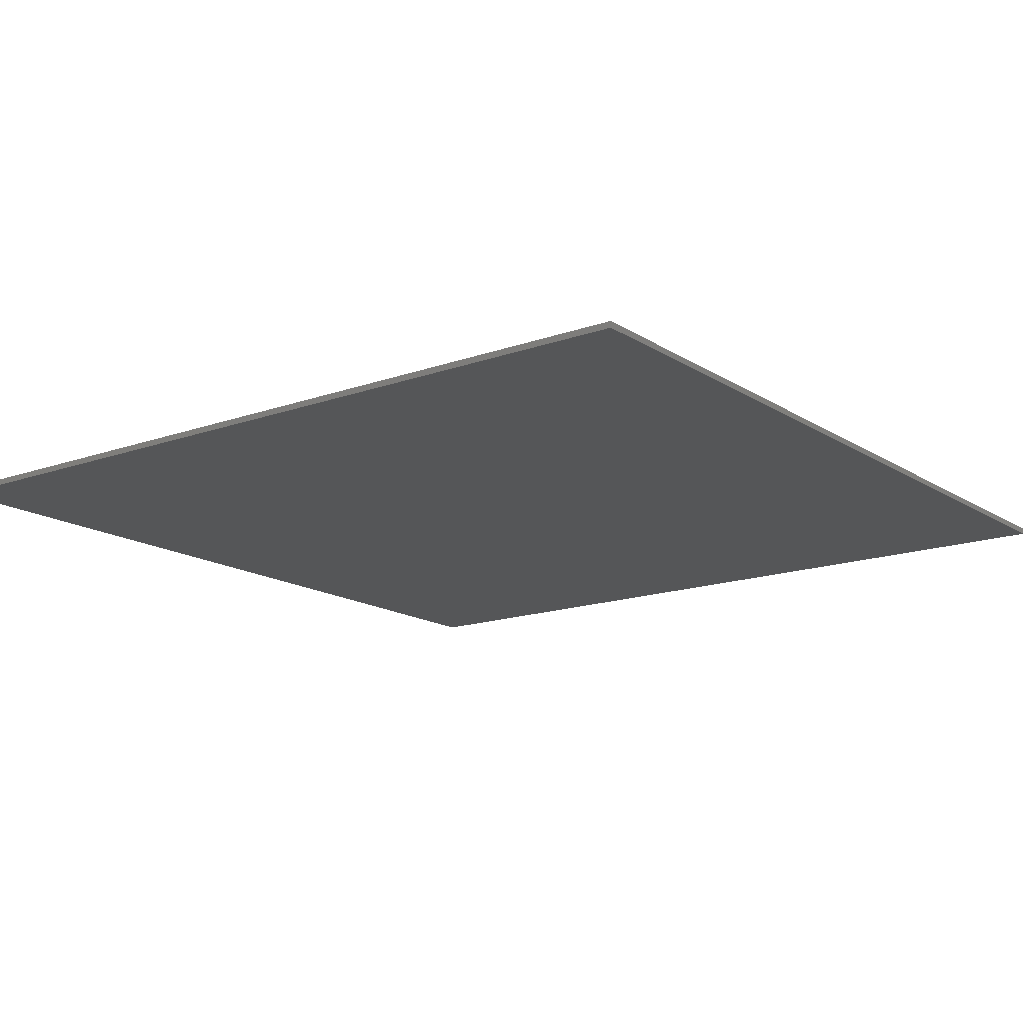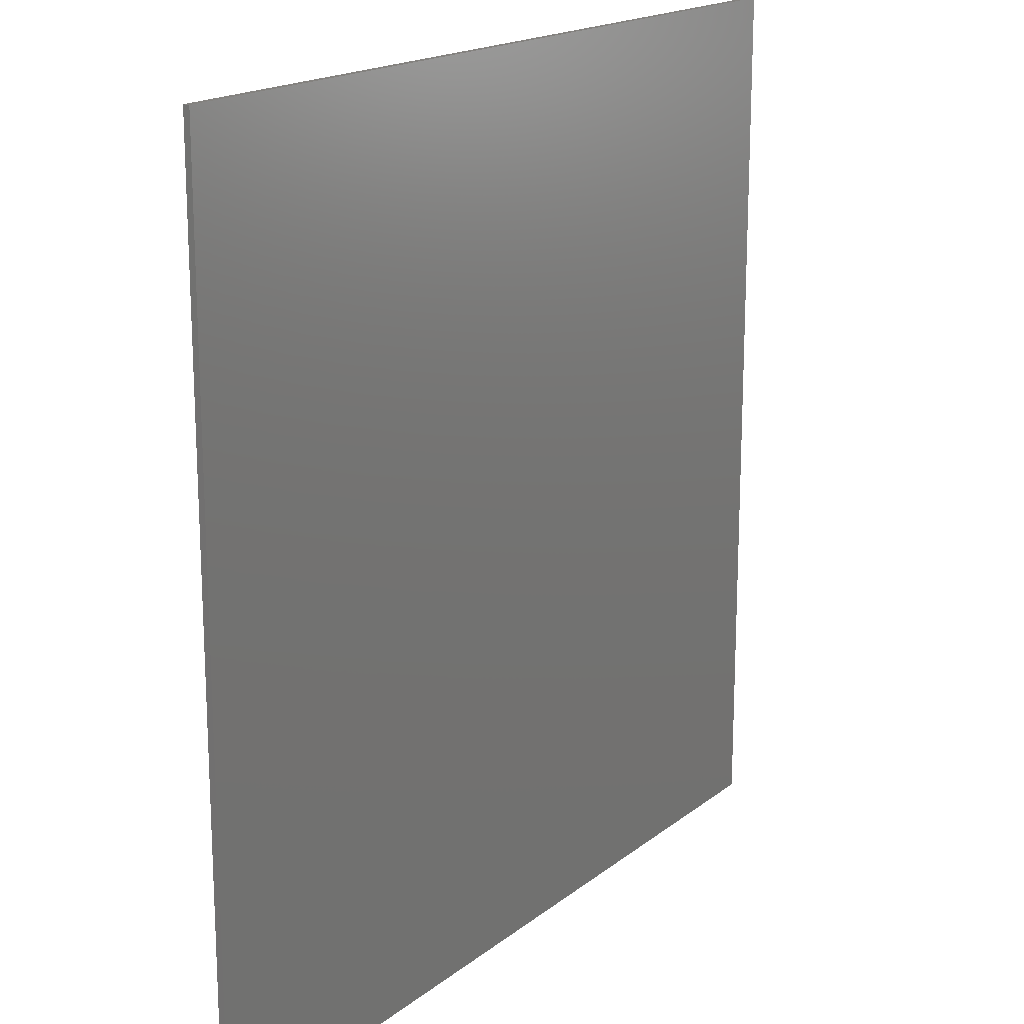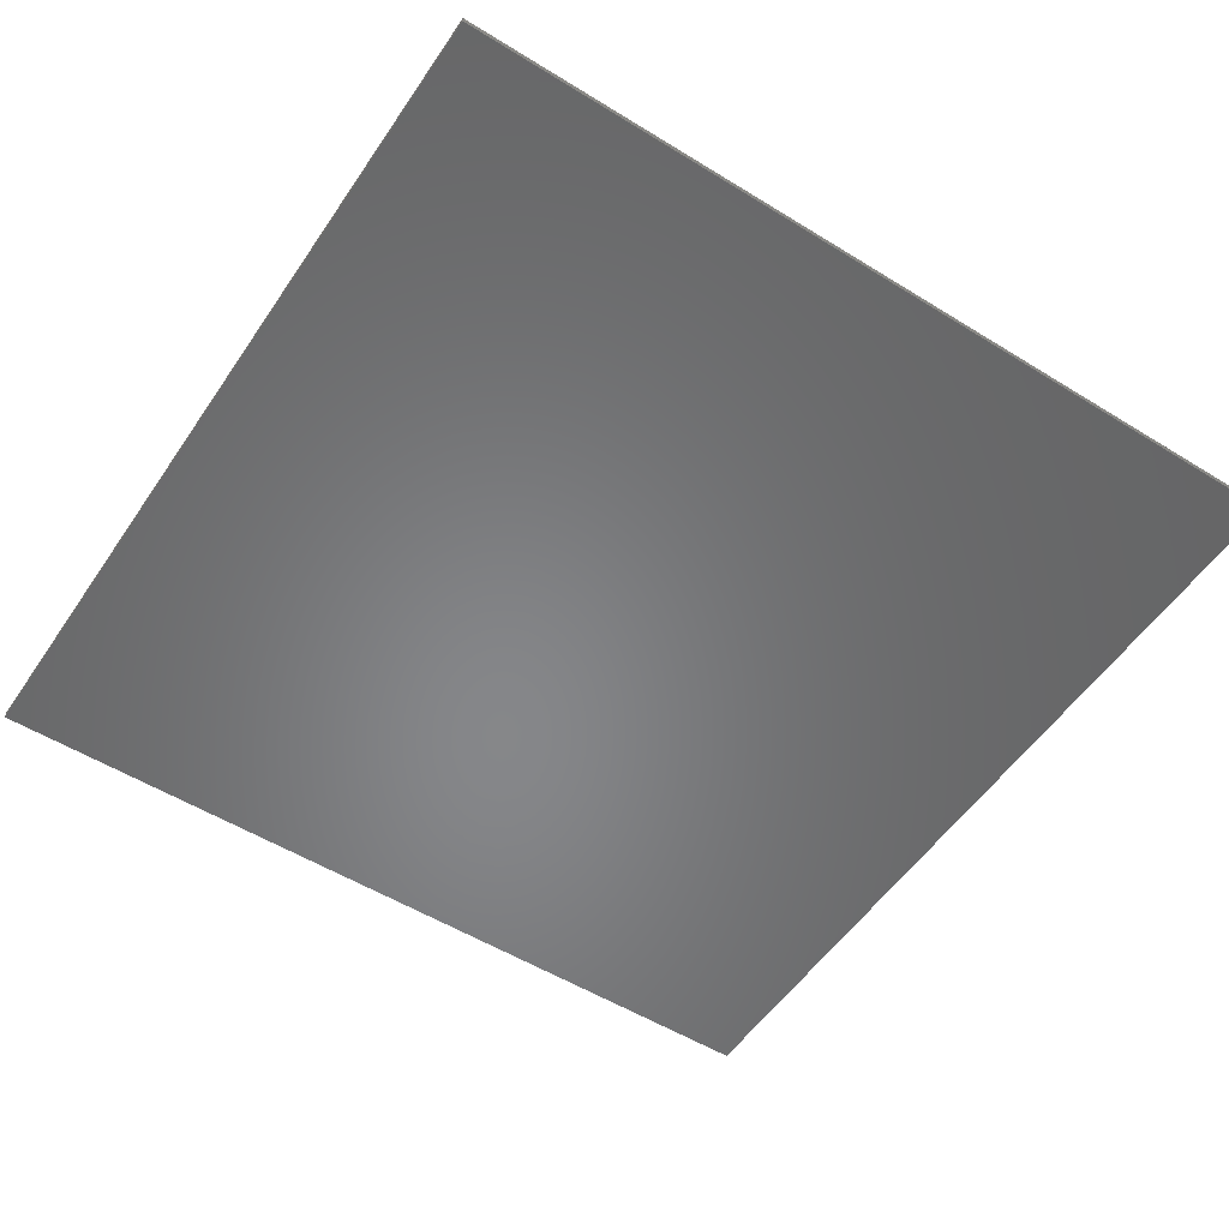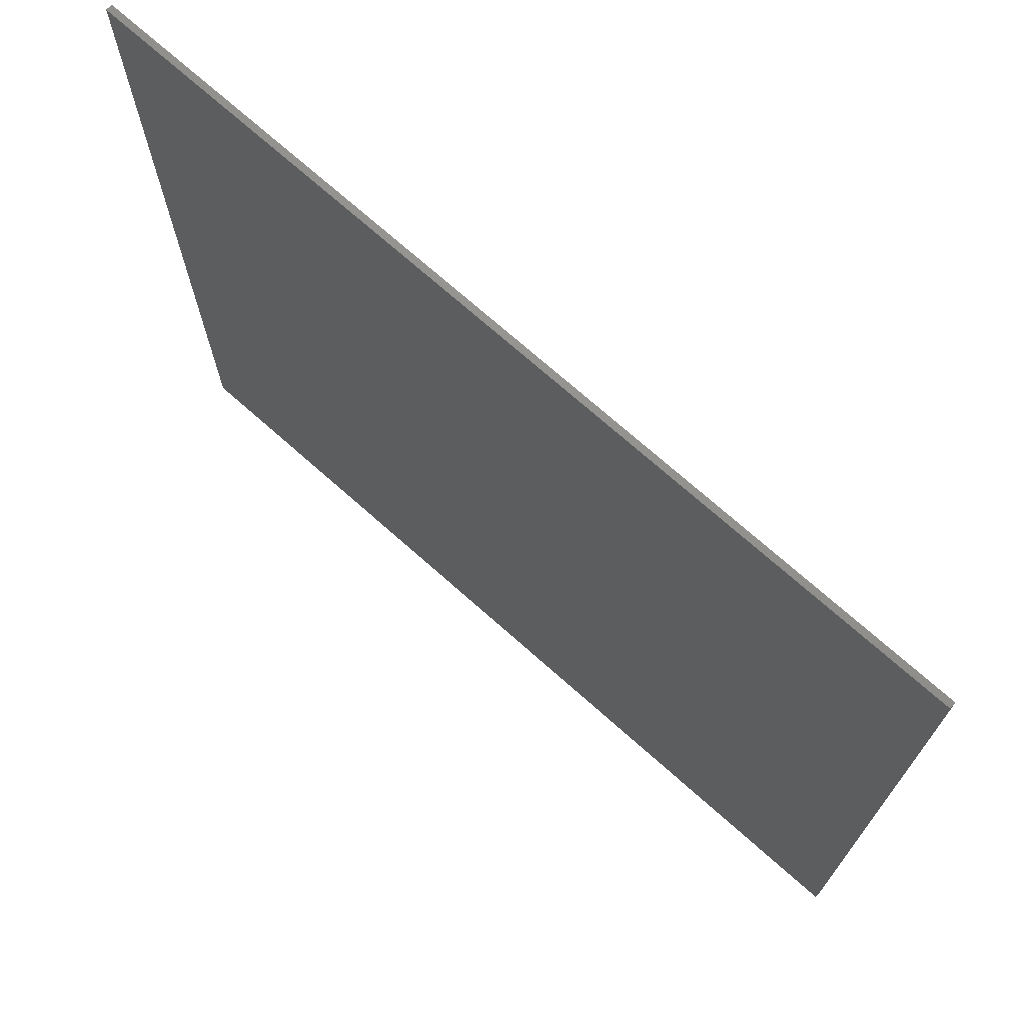
<metadata>
{"format":"stl","ext":"stl","renderer":"f3d","projection":"perspective","resolution":1024,"background":"white","views":[{"elev":-15.5,"azim":37.0,"up":"+Y"},{"elev":17.7,"azim":-55.9,"up":"+Z"},{"elev":-53.6,"azim":146.6,"up":"+Y"},{"elev":72.3,"azim":41.6,"up":"+Z"}]}
</metadata>
<code>
# stl→obj: 21 verts, 38 faces
v 0.5997 -0.01 -0.4563
v 0.2722 -0.01 0.1731
v 0.4103 -0.01 -0.4563
v -0.276 -0.01 0.1837
v -0.6028 -0.01 -0.4563
v -0.4166 -0.01 -0.4563
v -0.184 -0.01 0.46
v -0.00156 -0.01 -0.225
v 0.7 -0.01 -0.7
v 0.1047 -0.01 -0.4563
v 0.1803 -0.01 0.46
v -0.3803 -0.01 0.46
v -0.7 -0.01 0.7
v -0.7 -0.01 -0.7
v -0.1153 -0.01 -0.4563
v 0.7 0 0.7
v 0.7 0 -0.7
v -0.7 0 -0.7
v -0.7 0 0.7
v 0.7 -0.01 0.7
v 0.381 -0.01 0.46
f 1 2 3
f 4 5 6
f 7 4 8
f 1 3 9
f 3 2 10
f 7 8 11
f 12 7 13
f 11 13 7
f 6 5 14
f 15 4 6
f 6 14 15
f 15 14 10
f 16 17 18
f 16 18 19
f 13 20 16
f 13 16 19
f 14 13 19
f 14 19 18
f 9 14 18
f 9 18 17
f 20 9 17
f 20 17 16
f 21 11 2
f 21 2 1
f 8 10 2
f 8 2 11
f 4 7 12
f 4 12 5
f 15 10 8
f 15 8 4
f 11 21 20
f 11 20 13
f 20 21 1
f 20 1 9
f 9 3 10
f 9 10 14
f 5 12 13
f 5 13 14

</code>
